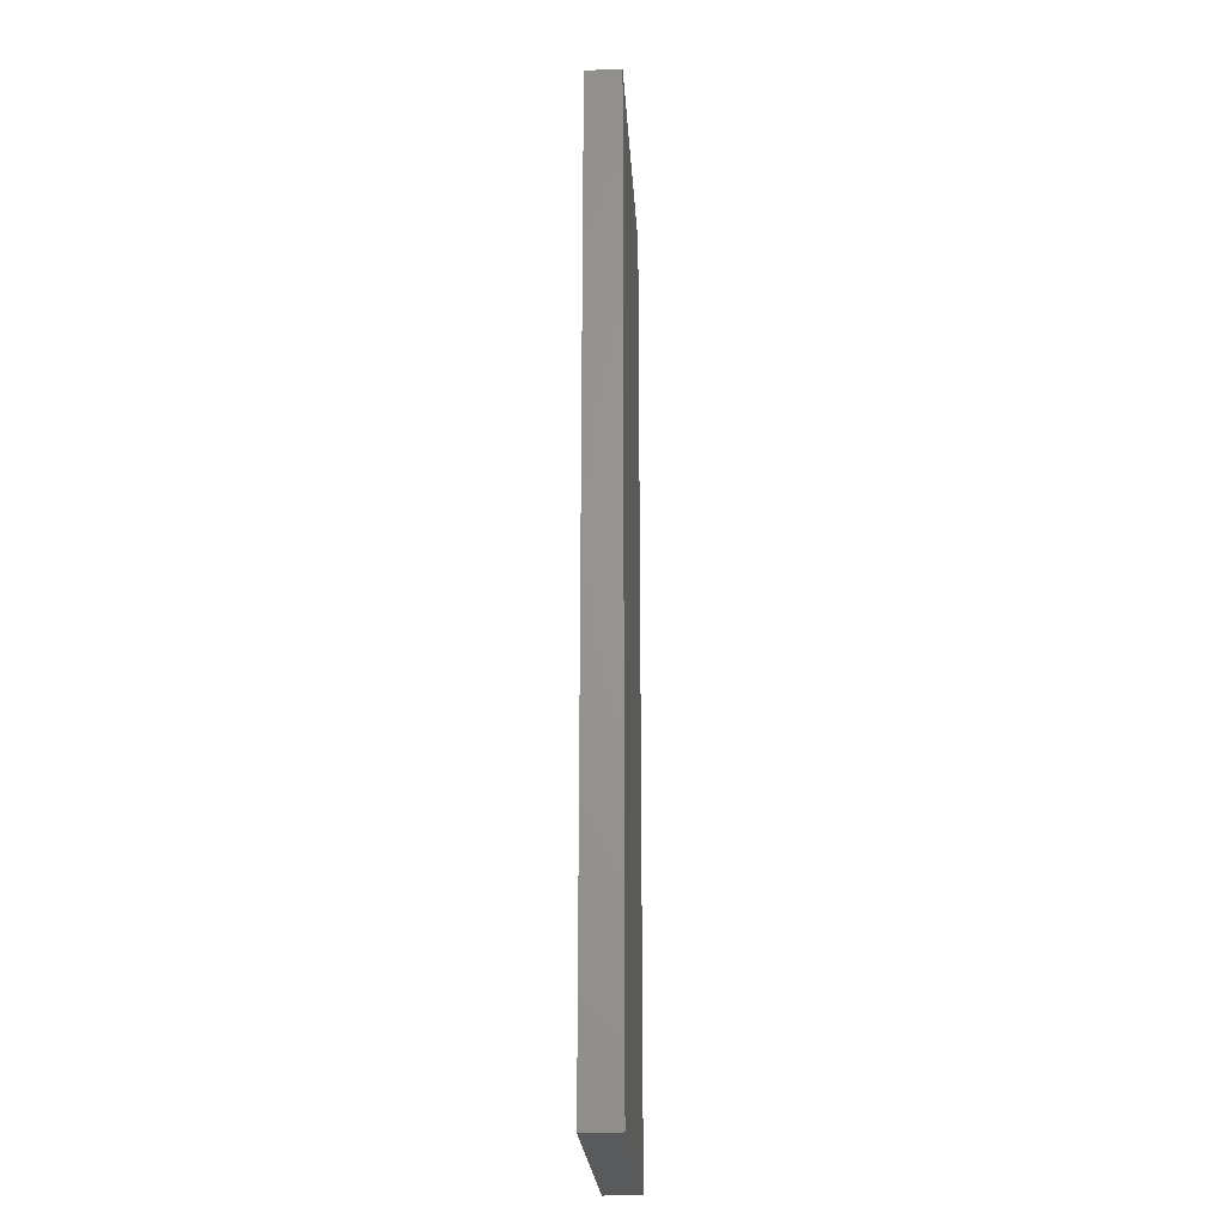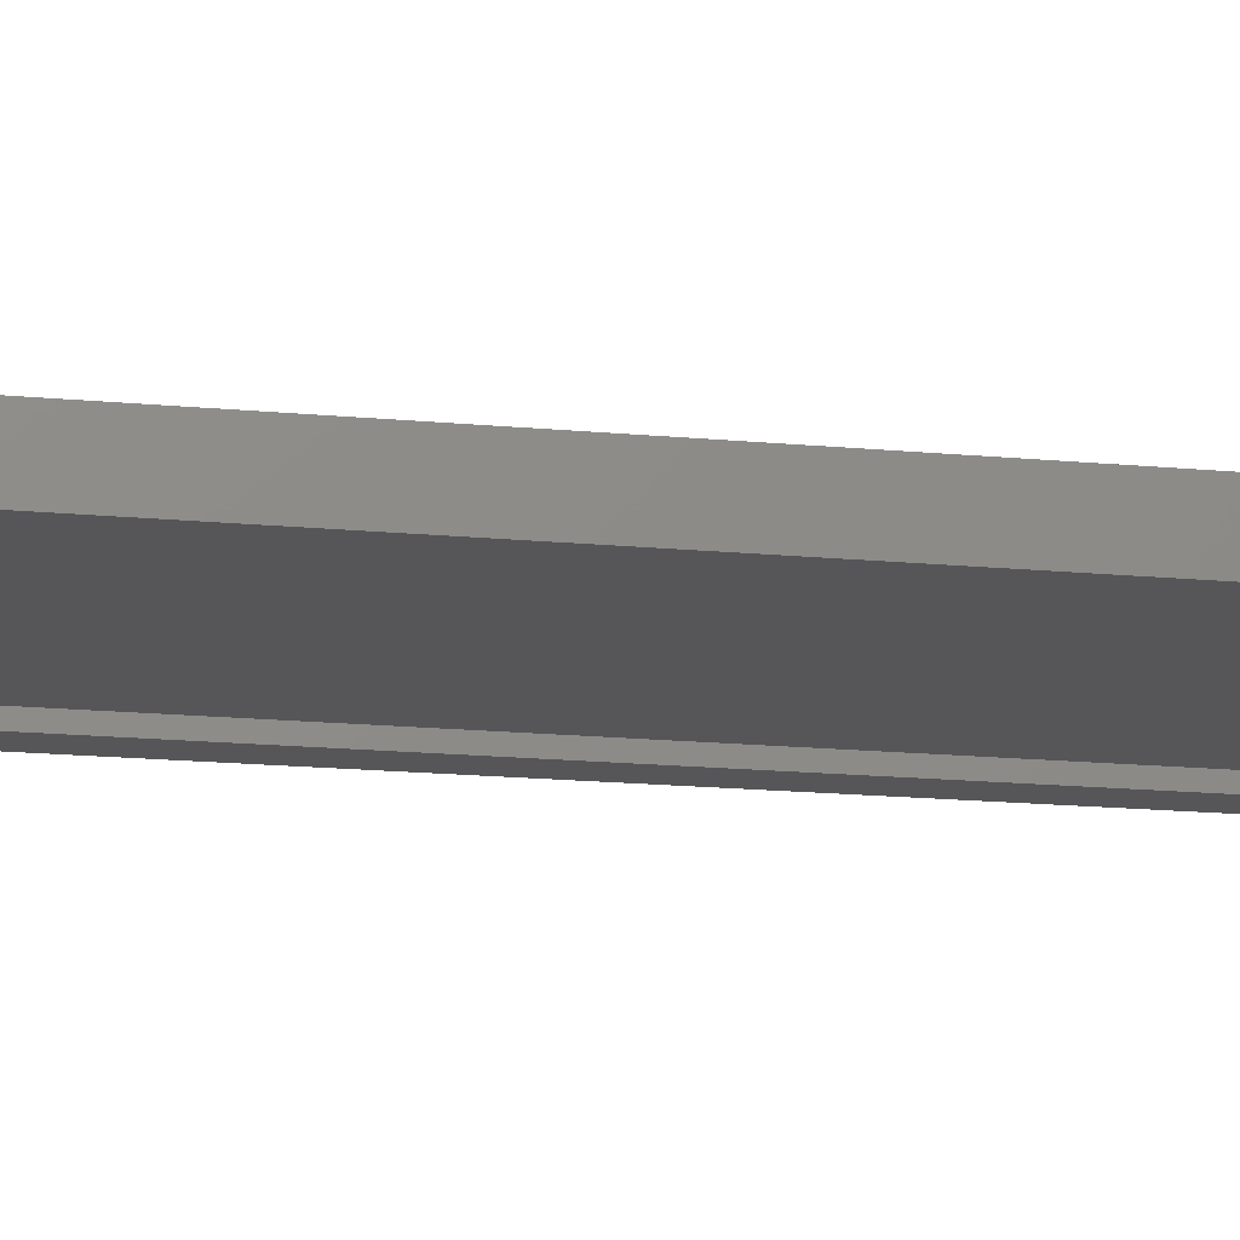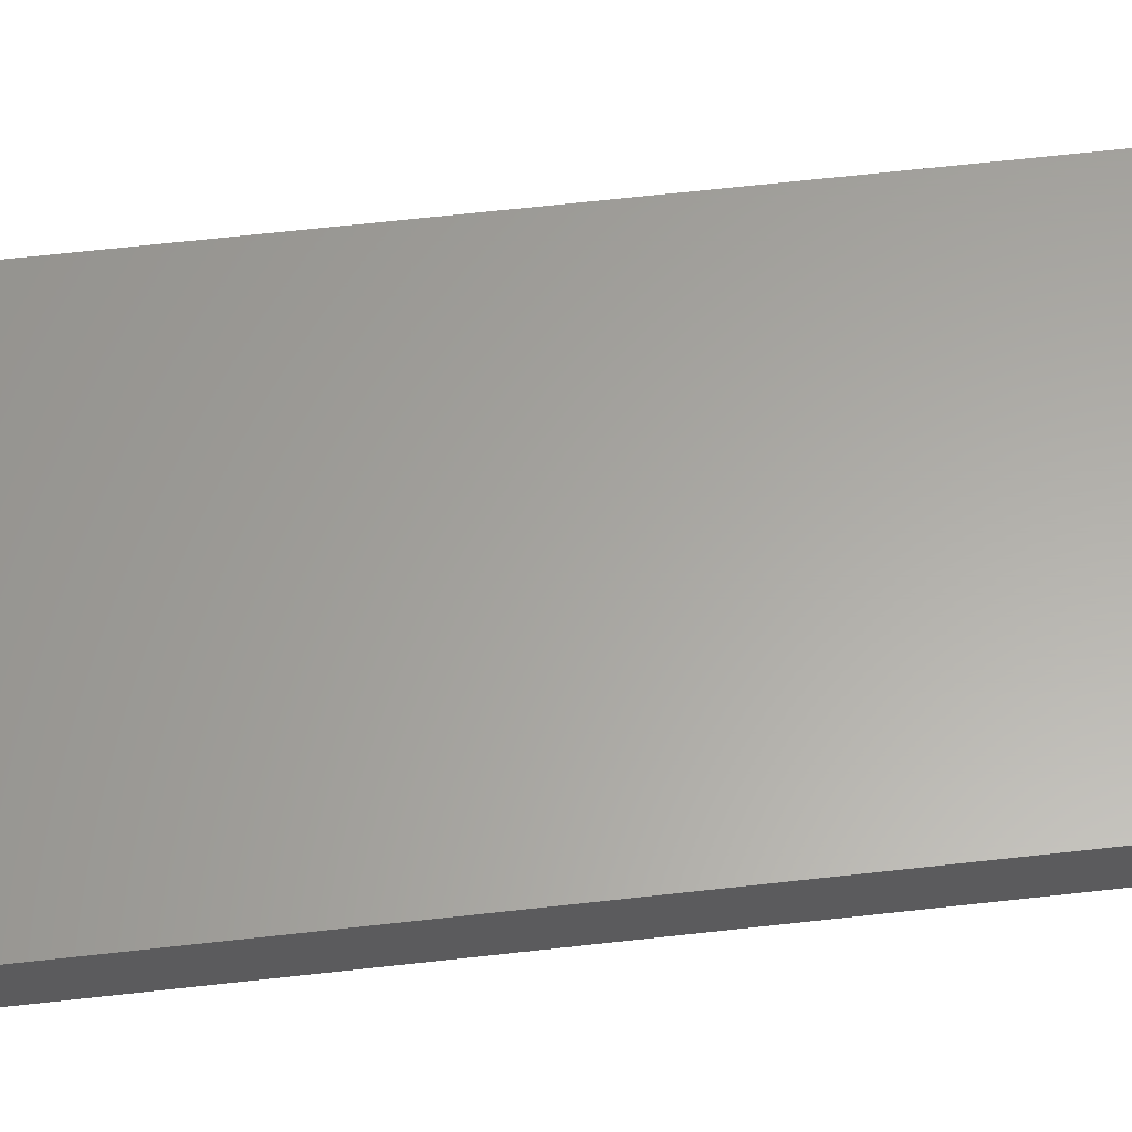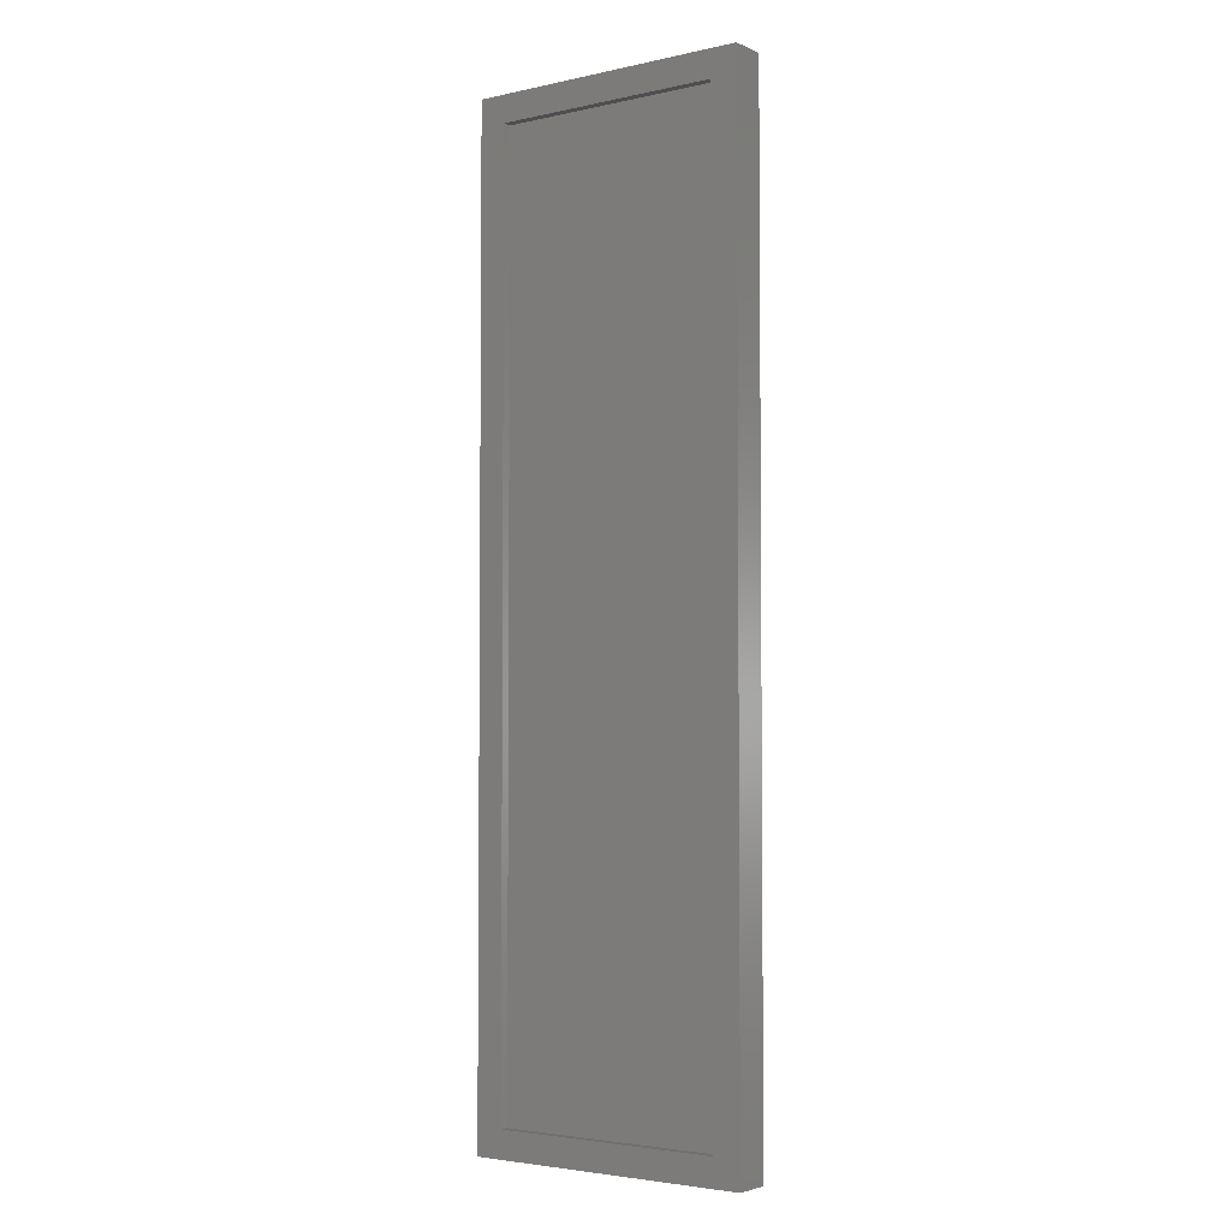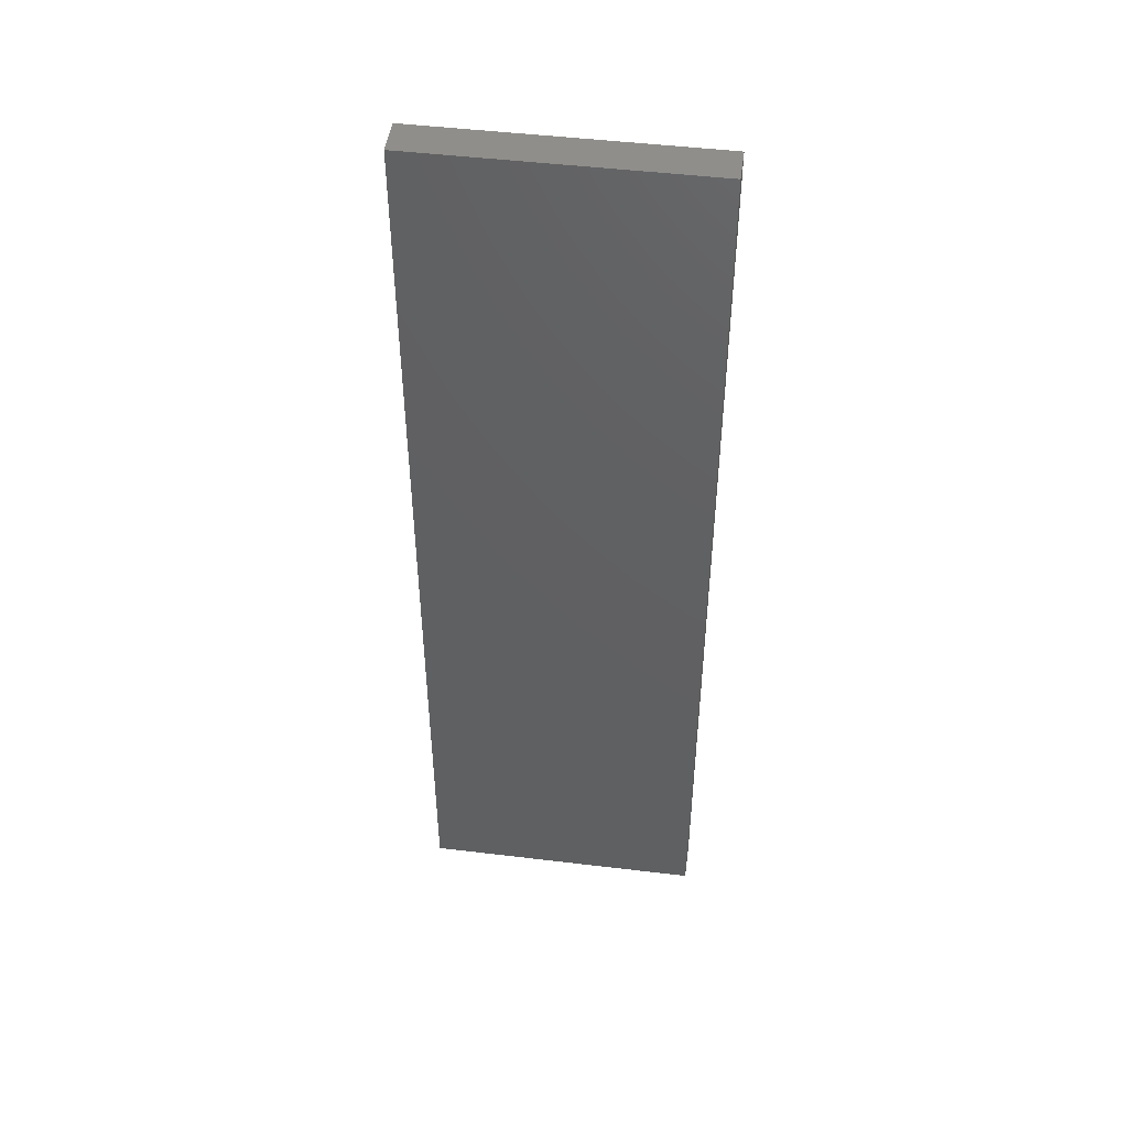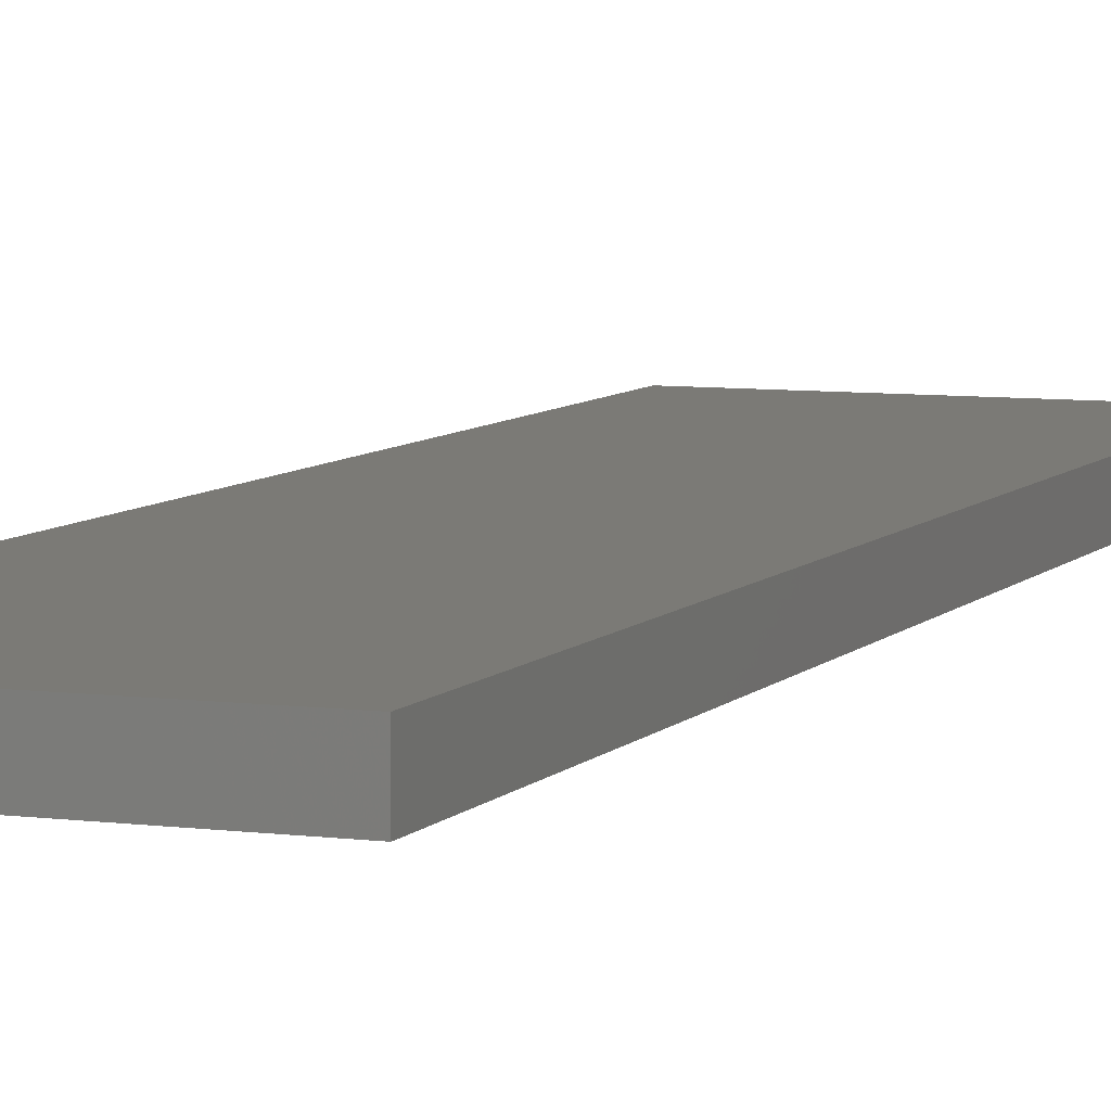
<metadata>
{"format":"stl","ext":"stl","renderer":"f3d","projection":"perspective","resolution":1024,"background":"white","views":[{"elev":-24.1,"azim":93.5,"up":"+Z"},{"elev":-16.1,"azim":78.6,"up":"+Y"},{"elev":62.1,"azim":83.4,"up":"+Y"},{"elev":-3.6,"azim":36.0,"up":"+Z"},{"elev":47.8,"azim":-172.3,"up":"+Z"},{"elev":6.9,"azim":21.3,"up":"+Y"}]}
</metadata>
<code>
# stl→obj: 16 verts, 28 faces
v 0.1201 -0.01562 -0.07812
v 0.09663 -0.01562 -0.05469
v -0.125 -0.01562 -0.07812
v -0.1016 -0.01562 -0.05469
v -0.125 -0.01562 0.7656
v -0.1016 -0.01562 0.7422
v 0.1201 -0.01562 0.7656
v 0.09663 -0.01562 0.7422
v -0.1016 -0.007812 -0.05469
v 0.09663 -0.007812 -0.05469
v 0.09663 -0.007812 0.7422
v -0.1016 -0.007812 0.7422
v -0.125 0.01562 -0.07812
v 0.1201 0.01562 -0.07812
v 0.1201 0.01562 0.7656
v -0.125 0.01562 0.7656
f 1 2 3
f 3 2 4
f 3 4 5
f 5 4 6
f 5 6 7
f 7 6 8
f 7 8 1
f 1 8 2
f 4 2 9
f 9 2 10
f 2 8 10
f 10 8 11
f 8 6 11
f 11 6 12
f 6 4 12
f 12 4 9
f 3 13 1
f 1 13 14
f 1 14 7
f 7 14 15
f 7 15 5
f 5 15 16
f 5 16 3
f 3 16 13
f 13 16 14
f 14 16 15
f 9 10 12
f 12 10 11

</code>
